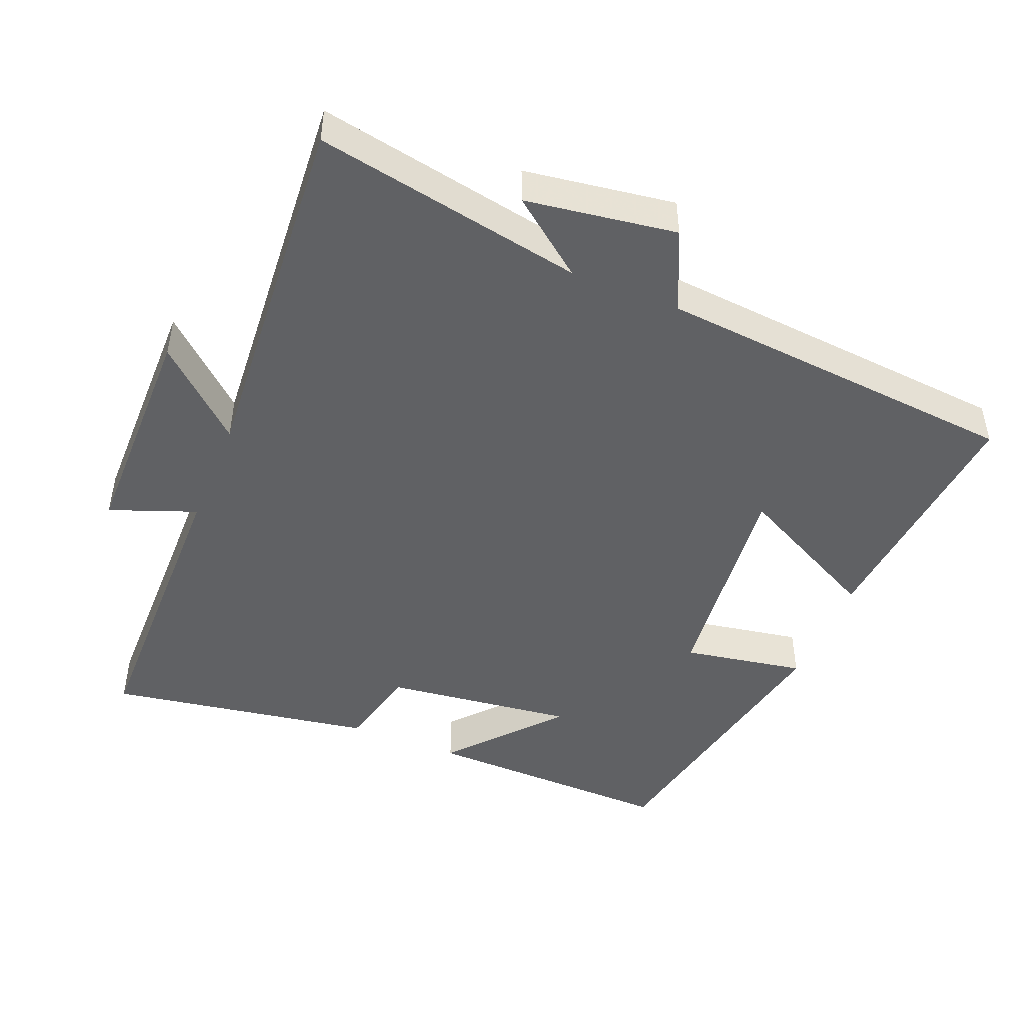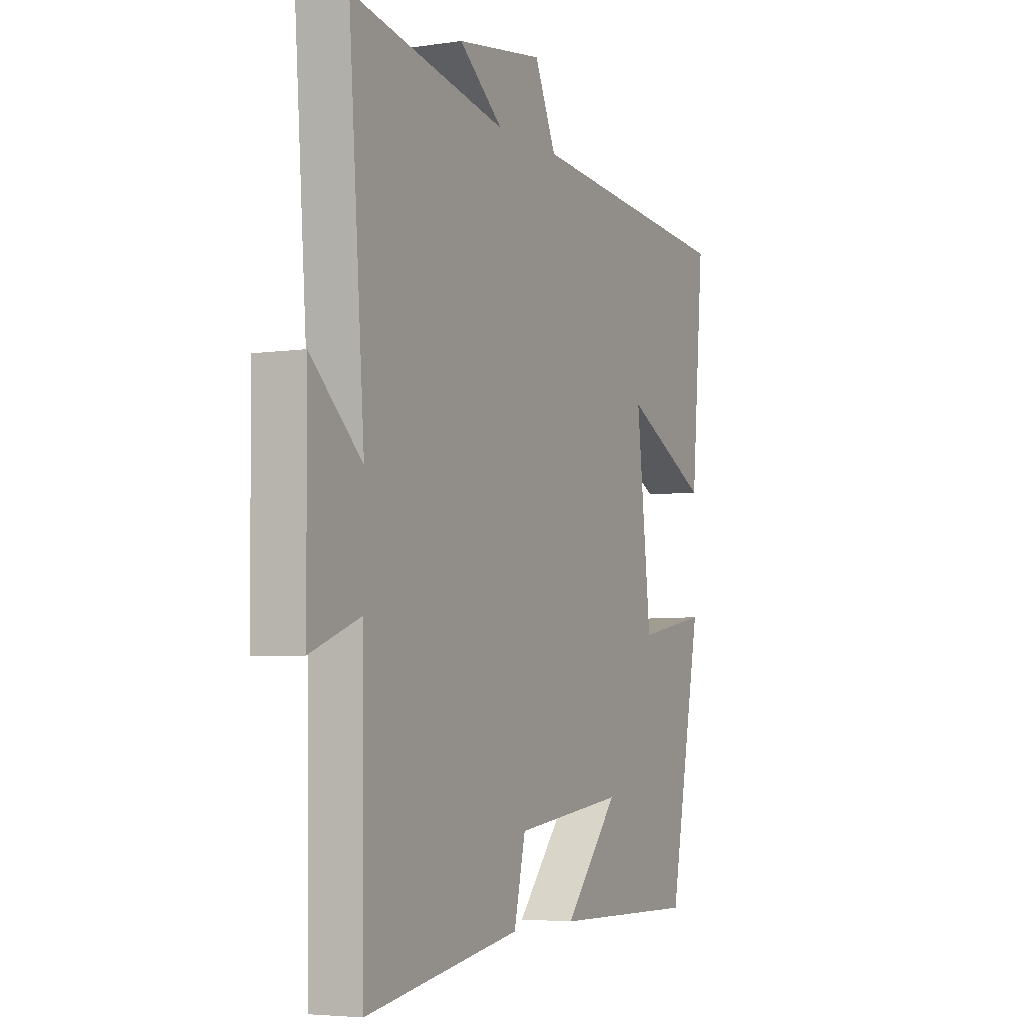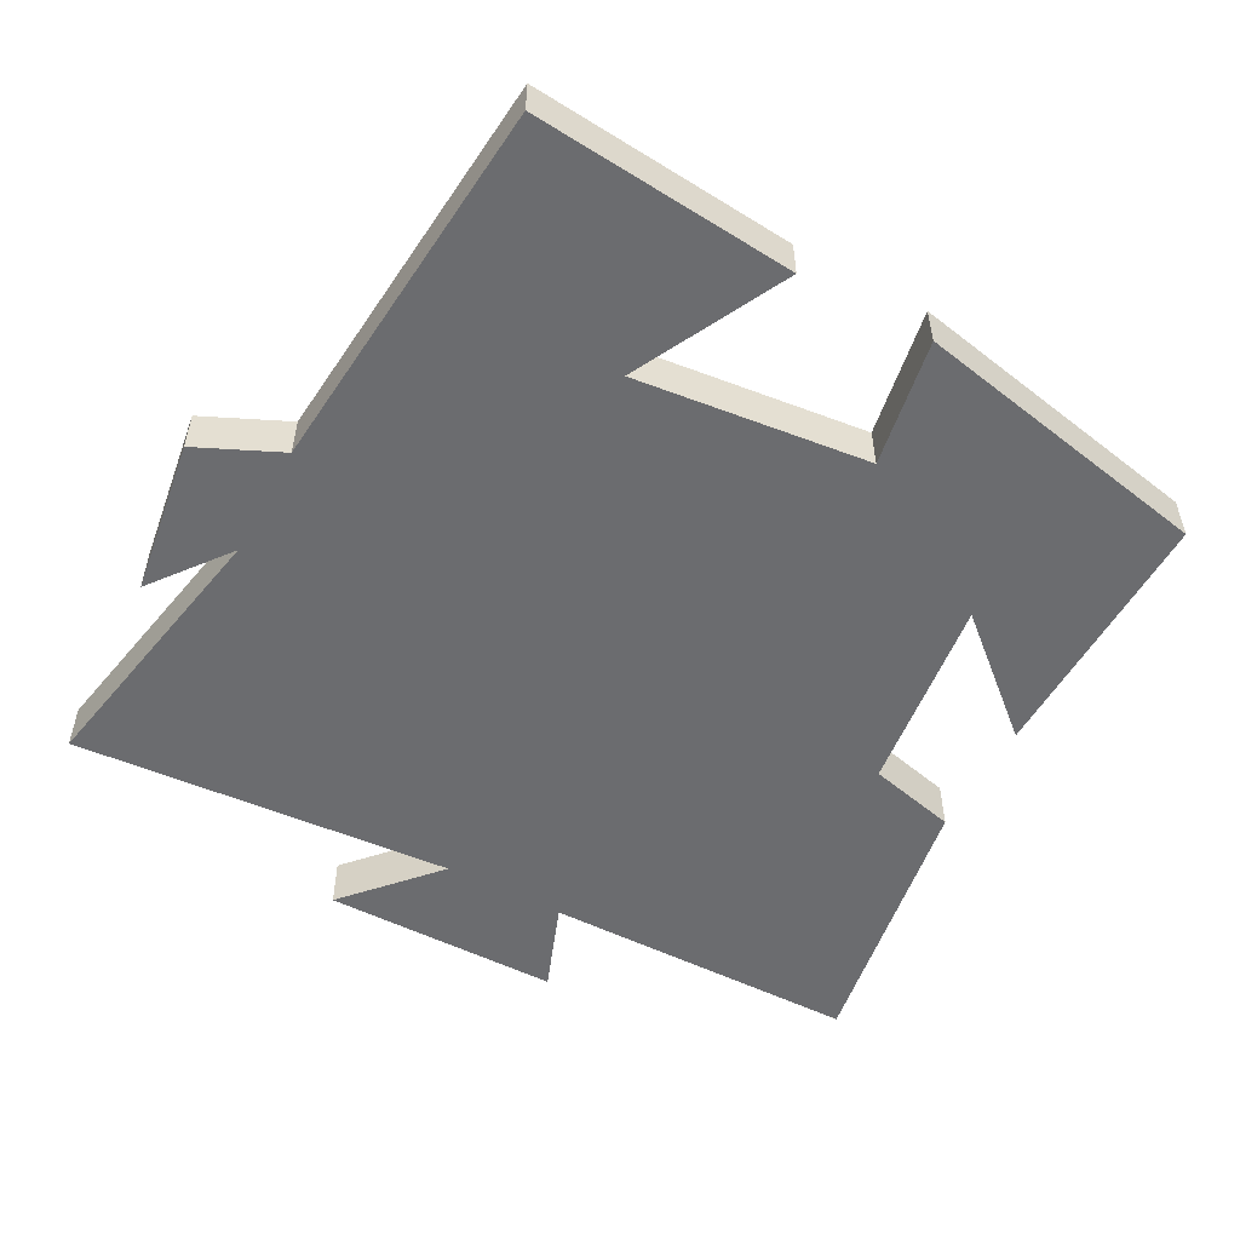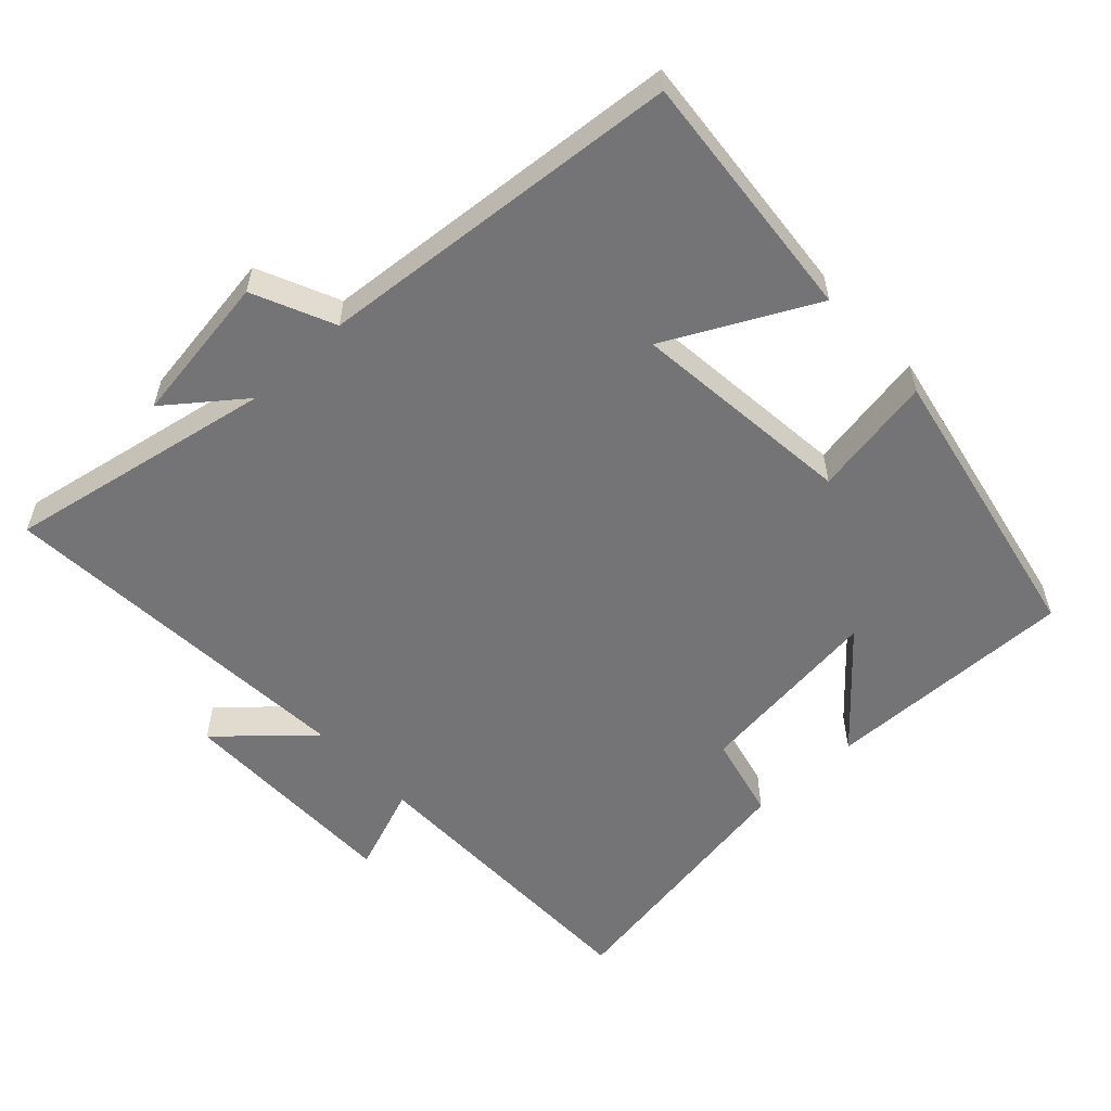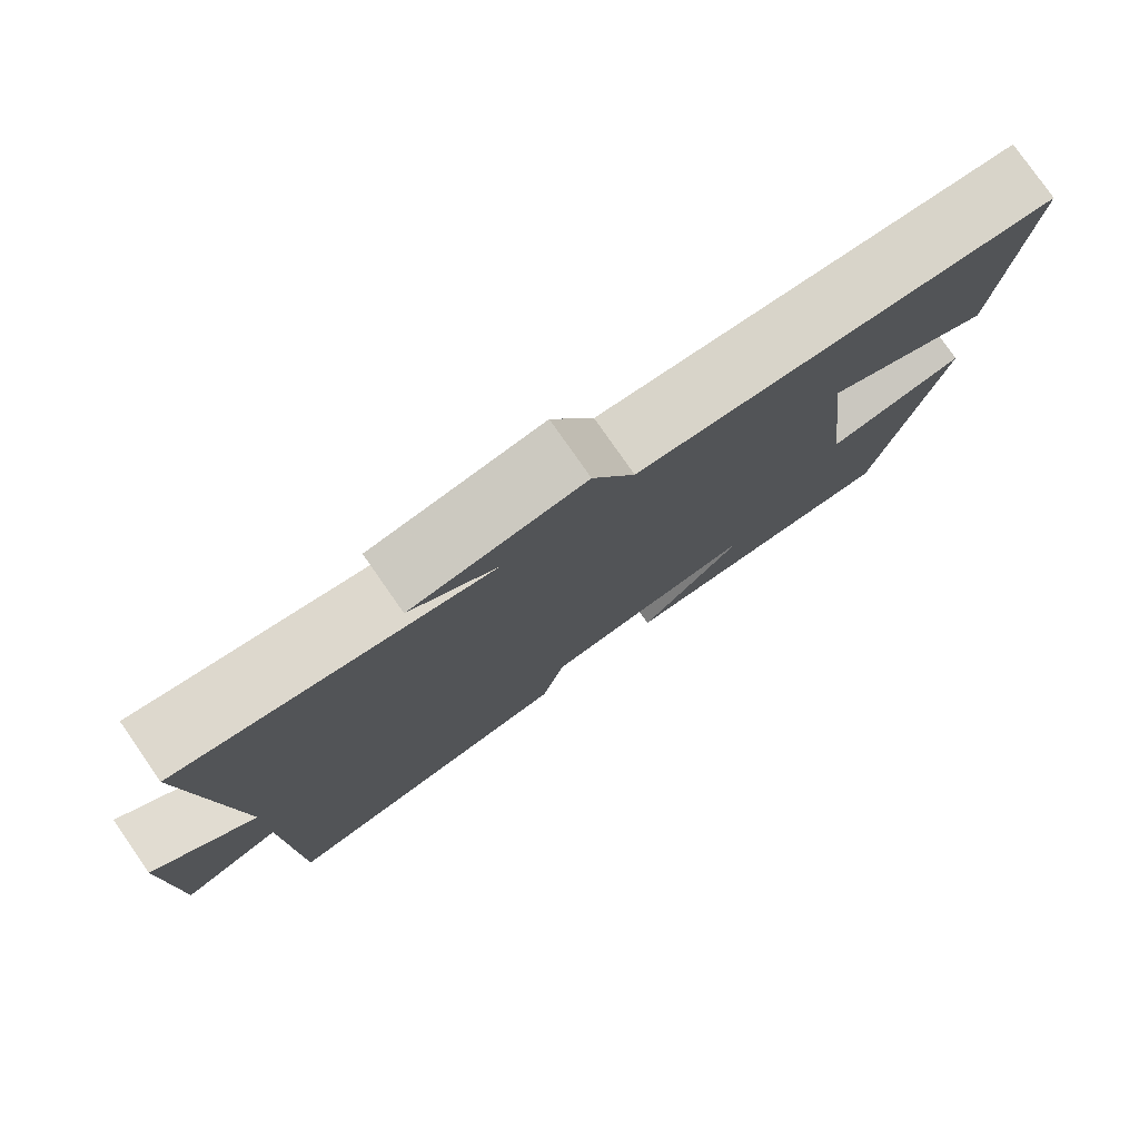
<metadata>
{"format":"obj","ext":"obj","renderer":"f3d","projection":"perspective","resolution":1024,"background":"white","views":[{"elev":-47.0,"azim":-22.3,"up":"+Y"},{"elev":-4.7,"azim":-64.3,"up":"+Z"},{"elev":-53.7,"azim":61.6,"up":"+Y"},{"elev":-56.3,"azim":42.8,"up":"+Y"},{"elev":78.9,"azim":-34.9,"up":"+Z"}]}
</metadata>
<code>
v -0.495 0.07 -0.564
v -0.5 0.07 -0.124
v -0.624 0.07 -0.171
v -0.626 0.07 0.157
v -0.5 0.07 0.044
v -0.539 0.07 0.572
v -0.153 0.07 0.5
v -0.262 0.07 0.584
v -0.046 0.07 0.616
v 0.007 0.07 0.5
v 0.532 0.07 0.456
v 0.5 0.07 0.094
v 0.289 0.07 0.201
v 0.325 0.07 -0.121
v 0.5 0.07 -0.09
v 0.418 0.07 -0.507
v 0.056 0.07 -0.5
v 0.191 0.07 -0.344
v -0.083 0.07 -0.378
v -0.112 0.07 -0.5
v -0.495 0 -0.564
v -0.5 0 -0.124
v -0.624 0 -0.171
v -0.626 0 0.157
v -0.5 0 0.044
v -0.539 0 0.572
v -0.153 0 0.5
v -0.262 0 0.584
v -0.046 0 0.616
v 0.007 0 0.5
v 0.532 0 0.456
v 0.5 0 0.094
v 0.289 0 0.201
v 0.325 0 -0.121
v 0.5 0 -0.09
v 0.418 0 -0.507
v 0.056 0 -0.5
v 0.191 0 -0.344
v -0.083 0 -0.378
v -0.112 0 -0.5
f 19 20 1 2
f 18 19 2
f 15 16 17 18
f 14 15 18
f 13 14 18 2
f 10 11 12 13
f 10 13 2 3
f 7 8 9 10
f 7 10 3
f 5 6 7
f 5 7 3
f 3 4 5
f 22 21 40 39
f 22 39 38
f 38 37 36 35
f 38 35 34
f 22 38 34 33
f 33 32 31 30
f 23 22 33 30
f 30 29 28 27
f 23 30 27
f 27 26 25
f 23 27 25
f 25 24 23
f 1 21 22 2
f 2 22 23 3
f 3 23 24 4
f 4 24 25 5
f 5 25 26 6
f 6 26 27 7
f 7 27 28 8
f 8 28 29 9
f 9 29 30 10
f 10 30 31 11
f 11 31 32 12
f 12 32 33 13
f 13 33 34 14
f 14 34 35 15
f 15 35 36 16
f 16 36 37 17
f 17 37 38 18
f 18 38 39 19
f 19 39 40 20
f 20 40 21 1

</code>
